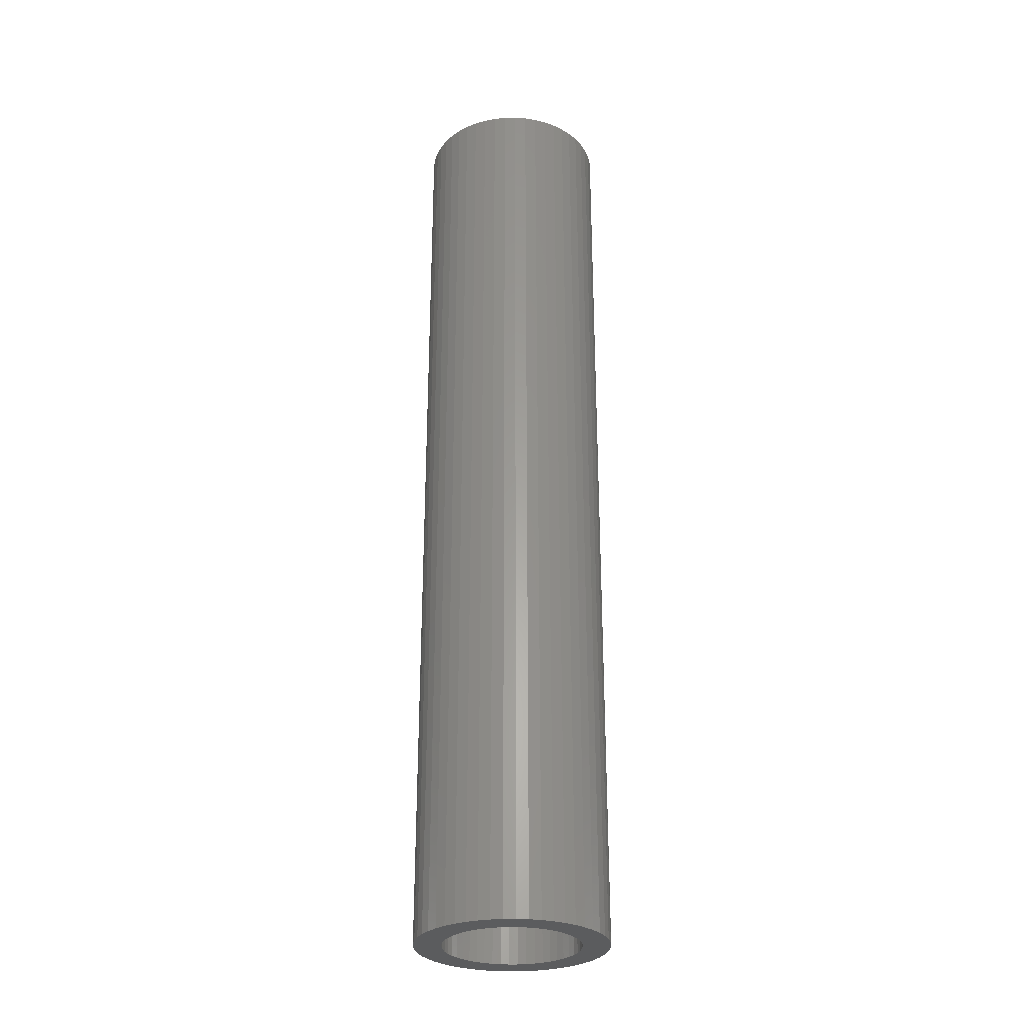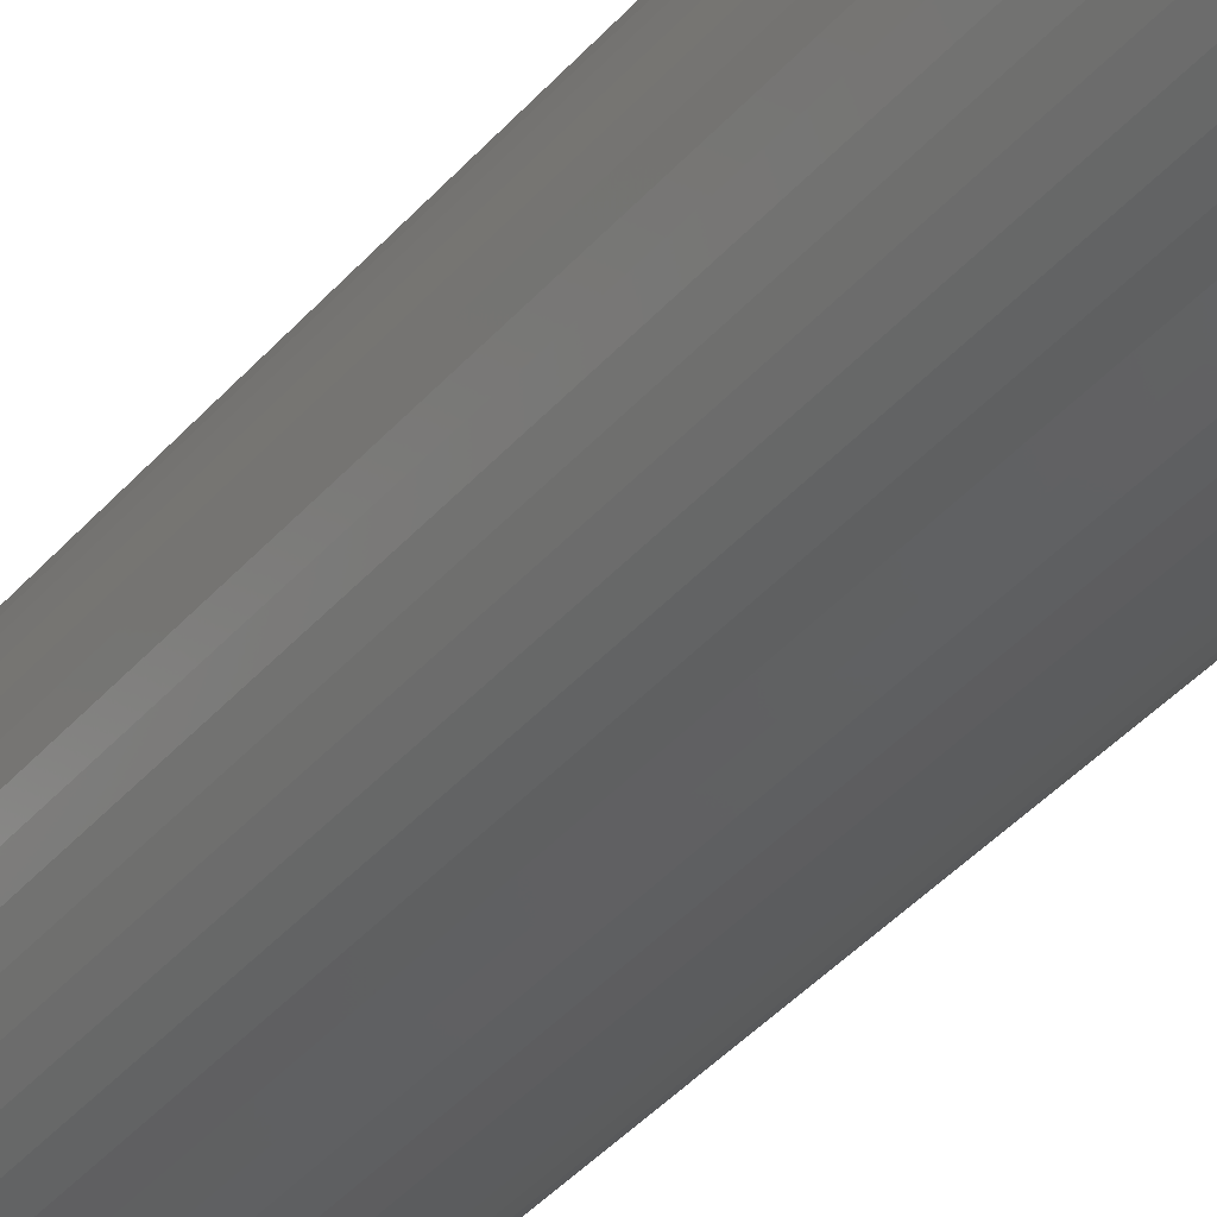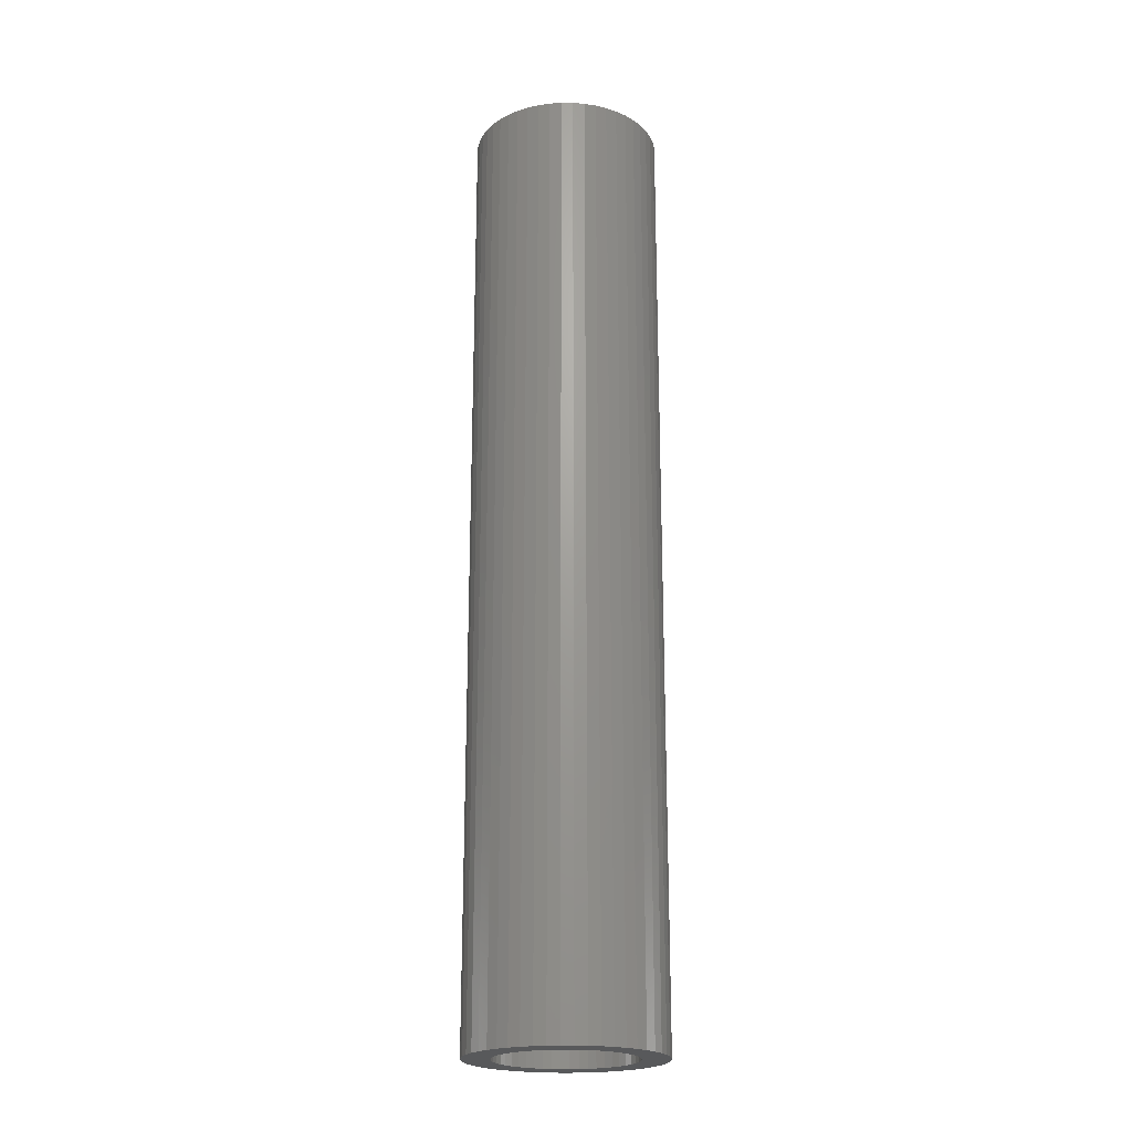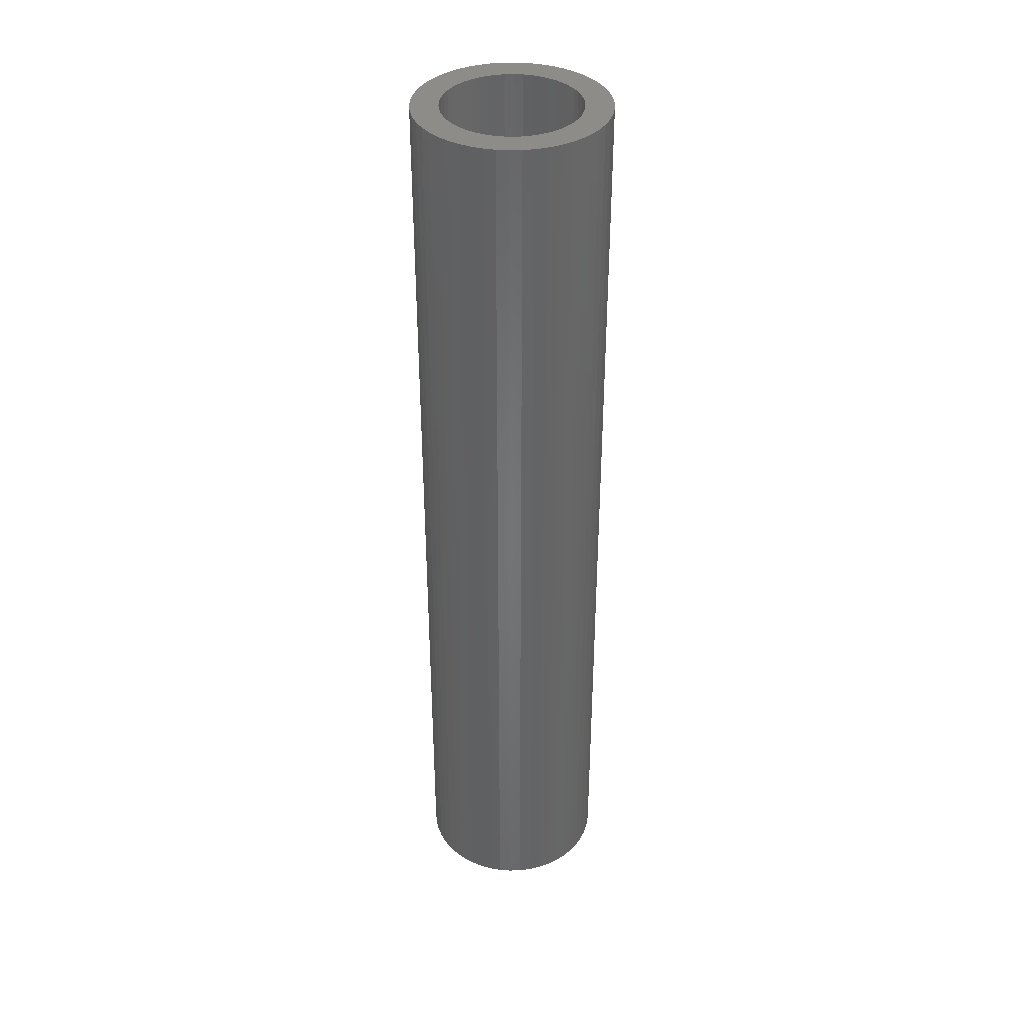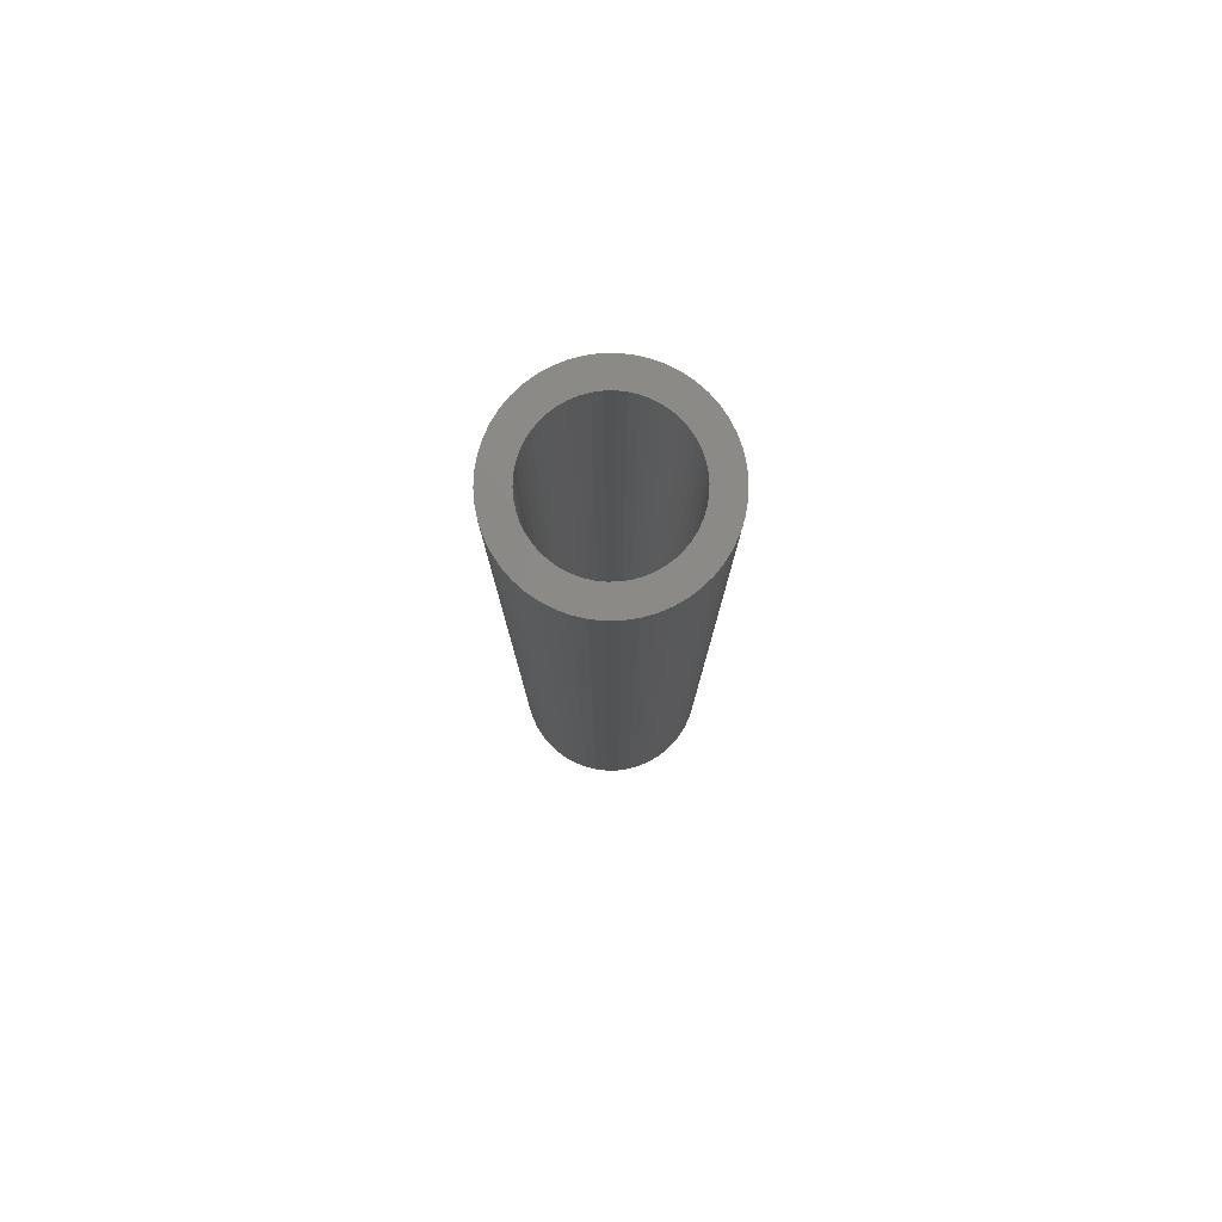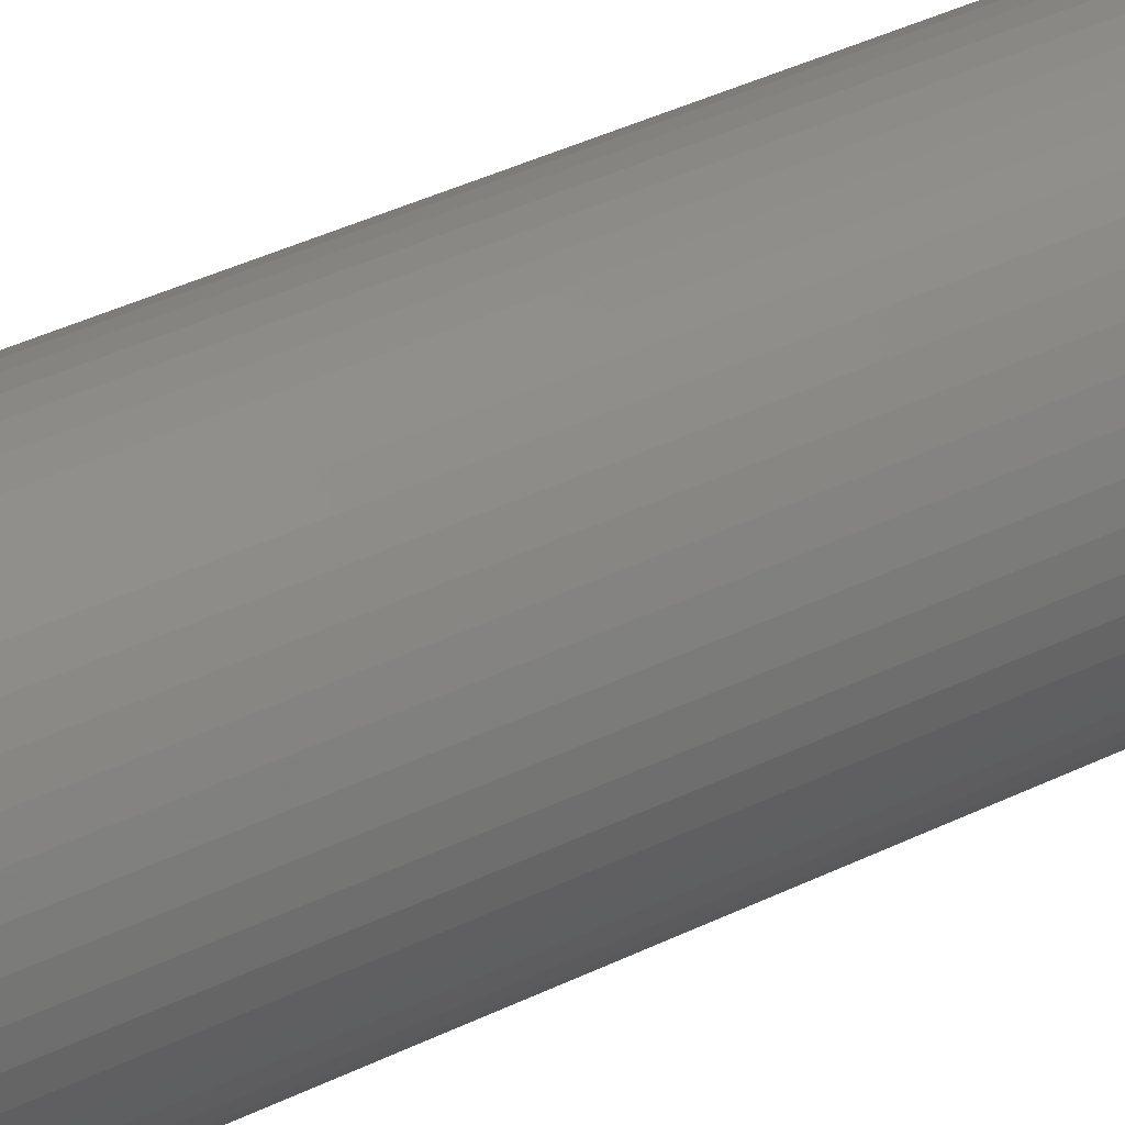
<metadata>
{"format":"stl","ext":"stl","renderer":"f3d","projection":"perspective","resolution":1024,"background":"white","views":[{"elev":-28.8,"azim":80.6,"up":"+Z"},{"elev":-37.8,"azim":144.9,"up":"+Y"},{"elev":-21.5,"azim":78.5,"up":"+Z"},{"elev":37.6,"azim":-138.8,"up":"+Z"},{"elev":79.5,"azim":114.2,"up":"+Z"},{"elev":34.7,"azim":-124.2,"up":"+Y"}]}
</metadata>
<code>
# stl→obj: 200 verts, 400 faces
v 7 0 35
v 6.945 0.8773 -35
v 6.945 0.8773 35
v 7 0 -35
v -7 0 -35
v -6.945 0.8773 35
v -6.945 0.8773 -35
v -7 0 35
v 0.4395 6.986 -35
v -0.4395 6.986 35
v 0.4395 6.986 35
v -0.4395 6.986 -35
v -0.4395 -6.986 -35
v 0.4395 -6.986 35
v -0.4395 -6.986 35
v 0.4395 -6.986 -35
v 5.103 4.792 -35
v 4.462 5.394 35
v 5.103 4.792 35
v 4.462 5.394 -35
v -4.462 5.394 -35
v -5.103 4.792 35
v -4.462 5.394 35
v -5.103 4.792 -35
v -2.163 6.657 -35
v -2.98 6.334 35
v -2.163 6.657 35
v -2.98 6.334 -35
v 6.508 2.577 35
v 6.134 3.372 -35
v 6.134 3.372 35
v 6.508 2.577 -35
v 6.78 1.741 -35
v 6.78 1.741 35
v 2.98 6.334 -35
v 2.163 6.657 35
v 2.98 6.334 35
v 2.163 6.657 -35
v 3.751 5.91 -35
v 3.751 5.91 35
v -6.508 2.577 -35
v -6.134 3.372 35
v -6.134 3.372 -35
v -6.508 2.577 35
v -6.78 1.741 -35
v -6.78 1.741 35
v -1.312 6.876 -35
v -1.312 6.876 35
v 5.663 4.114 35
v 5.663 4.114 -35
v 1.312 6.876 35
v 1.312 6.876 -35
v -5.663 4.114 35
v -5.663 4.114 -35
v 5 0 35
v 4.961 0.6267 35
v 6.945 -0.8773 35
v 4.843 1.243 35
v 4.961 -0.6267 35
v 4.649 1.841 35
v 6.78 -1.741 35
v 4.382 2.409 35
v 4.843 -1.243 35
v 4.045 2.939 35
v 6.508 -2.577 35
v 4.649 -1.841 35
v 3.645 3.423 35
v 3.187 3.853 35
v 2.679 4.222 35
v 2.129 4.524 35
v 1.545 4.755 35
v 0.9369 4.911 35
v 0.314 4.99 35
v -0.314 4.99 35
v -0.9369 4.911 35
v -1.545 4.755 35
v -2.129 4.524 35
v -2.679 4.222 35
v -3.751 5.91 35
v -3.187 3.853 35
v -3.645 3.423 35
v -4.045 2.939 35
v -4.382 2.409 35
v -4.649 1.841 35
v 6.134 -3.372 35
v 4.382 -2.409 35
v 5.663 -4.114 35
v 4.045 -2.939 35
v 5.103 -4.792 35
v 3.645 -3.423 35
v 4.462 -5.394 35
v 3.187 -3.853 35
v 3.751 -5.91 35
v 2.679 -4.222 35
v 2.98 -6.334 35
v 2.129 -4.524 35
v 2.163 -6.657 35
v 1.545 -4.755 35
v 1.312 -6.876 35
v 0.9369 -4.911 35
v 0.314 -4.99 35
v -0.314 -4.99 35
v -0.9369 -4.911 35
v -1.312 -6.876 35
v -1.545 -4.755 35
v -2.163 -6.657 35
v -2.129 -4.524 35
v -2.98 -6.334 35
v -2.679 -4.222 35
v -3.751 -5.91 35
v -3.187 -3.853 35
v -4.462 -5.394 35
v -3.645 -3.423 35
v -5.103 -4.792 35
v -4.045 -2.939 35
v -5.663 -4.114 35
v -4.382 -2.409 35
v -6.134 -3.372 35
v -4.649 -1.841 35
v -6.508 -2.577 35
v -4.843 -1.243 35
v -6.78 -1.741 35
v -4.961 -0.6267 35
v -6.945 -0.8773 35
v -5 0 35
v -4.843 1.243 35
v -4.961 0.6267 35
v -3.751 5.91 -35
v 6.945 -0.8773 -35
v 6.508 -2.577 -35
v 6.134 -3.372 -35
v -5.103 -4.792 -35
v -4.462 -5.394 -35
v -6.134 -3.372 -35
v -6.508 -2.577 -35
v -5.663 -4.114 -35
v 5 0 -35
v 4.961 -0.6267 -35
v 6.78 -1.741 -35
v 4.843 -1.243 -35
v 4.961 0.6267 -35
v 4.649 -1.841 -35
v 4.382 -2.409 -35
v 5.663 -4.114 -35
v 4.843 1.243 -35
v 4.045 -2.939 -35
v 5.103 -4.792 -35
v 4.649 1.841 -35
v 3.645 -3.423 -35
v 4.462 -5.394 -35
v 3.187 -3.853 -35
v 3.751 -5.91 -35
v 2.679 -4.222 -35
v 2.98 -6.334 -35
v 2.129 -4.524 -35
v 2.163 -6.657 -35
v 1.545 -4.755 -35
v 1.312 -6.876 -35
v 0.9369 -4.911 -35
v 0.314 -4.99 -35
v -0.314 -4.99 -35
v -0.9369 -4.911 -35
v -1.312 -6.876 -35
v -1.545 -4.755 -35
v -2.163 -6.657 -35
v -2.129 -4.524 -35
v -2.98 -6.334 -35
v -2.679 -4.222 -35
v -3.751 -5.91 -35
v -3.187 -3.853 -35
v -3.645 -3.423 -35
v -4.045 -2.939 -35
v -4.382 -2.409 -35
v -4.649 -1.841 -35
v 4.382 2.409 -35
v 4.045 2.939 -35
v 3.645 3.423 -35
v 3.187 3.853 -35
v 2.679 4.222 -35
v 2.129 4.524 -35
v 1.545 4.755 -35
v 0.9369 4.911 -35
v 0.314 4.99 -35
v -0.314 4.99 -35
v -0.9369 4.911 -35
v -1.545 4.755 -35
v -2.129 4.524 -35
v -2.679 4.222 -35
v -3.187 3.853 -35
v -3.645 3.423 -35
v -4.045 2.939 -35
v -4.382 2.409 -35
v -4.649 1.841 -35
v -4.843 1.243 -35
v -4.961 0.6267 -35
v -5 0 -35
v -4.843 -1.243 -35
v -6.78 -1.741 -35
v -4.961 -0.6267 -35
v -6.945 -0.8773 -35
f 1 2 3
f 2 1 4
f 5 6 7
f 6 5 8
f 9 10 11
f 10 9 12
f 13 14 15
f 14 13 16
f 17 18 19
f 18 17 20
f 21 22 23
f 22 21 24
f 25 26 27
f 26 25 28
f 29 30 31
f 30 29 32
f 3 33 34
f 33 3 2
f 35 36 37
f 36 35 38
f 39 37 40
f 37 39 35
f 41 42 43
f 42 41 44
f 45 44 41
f 44 45 46
f 47 27 48
f 27 47 25
f 34 32 29
f 32 34 33
f 49 17 19
f 17 49 50
f 31 50 49
f 50 31 30
f 38 51 36
f 51 38 52
f 52 11 51
f 11 52 9
f 20 40 18
f 40 20 39
f 43 53 54
f 53 43 42
f 54 22 24
f 22 54 53
f 7 46 45
f 46 7 6
f 55 1 3
f 56 3 34
f 1 55 57
f 58 34 29
f 59 57 55
f 60 29 31
f 57 59 61
f 62 31 49
f 63 61 59
f 64 49 19
f 61 63 65
f 66 65 63
f 3 56 55
f 34 58 56
f 29 60 58
f 67 19 18
f 31 62 60
f 49 64 62
f 68 18 40
f 19 67 64
f 18 68 67
f 69 40 37
f 40 69 68
f 70 37 36
f 37 70 69
f 36 71 70
f 51 71 36
f 51 72 71
f 11 72 51
f 11 73 72
f 11 74 73
f 10 74 11
f 10 75 74
f 48 75 10
f 48 76 75
f 27 76 48
f 76 27 77
f 26 77 27
f 77 26 78
f 79 78 26
f 78 79 80
f 23 80 79
f 80 23 81
f 22 81 23
f 81 22 82
f 53 82 22
f 82 53 83
f 42 83 53
f 44 84 42
f 83 42 84
f 65 66 85
f 86 85 66
f 85 86 87
f 88 87 86
f 87 88 89
f 90 89 88
f 89 90 91
f 92 91 90
f 91 92 93
f 94 93 92
f 93 94 95
f 96 95 94
f 95 96 97
f 98 97 96
f 98 99 97
f 100 99 98
f 100 14 99
f 101 14 100
f 102 14 101
f 102 15 14
f 103 15 102
f 103 104 15
f 105 104 103
f 106 105 107
f 105 106 104
f 108 107 109
f 107 108 106
f 110 109 111
f 112 111 113
f 109 110 108
f 114 113 115
f 116 115 117
f 111 112 110
f 118 117 119
f 120 119 121
f 122 121 123
f 113 114 112
f 124 123 125
f 84 44 126
f 46 126 44
f 115 116 114
f 126 46 127
f 117 118 116
f 6 127 46
f 119 120 118
f 127 6 125
f 121 122 120
f 8 125 6
f 123 124 122
f 125 8 124
f 28 79 26
f 79 28 128
f 128 23 79
f 23 128 21
f 12 48 10
f 48 12 47
f 57 4 1
f 4 57 129
f 85 130 65
f 130 85 131
f 132 112 114
f 112 132 133
f 134 120 135
f 120 134 118
f 136 118 134
f 118 136 116
f 137 4 129
f 138 129 139
f 4 137 2
f 140 139 130
f 141 2 137
f 142 130 131
f 2 141 33
f 143 131 144
f 145 33 141
f 146 144 147
f 33 145 32
f 148 32 145
f 129 138 137
f 139 140 138
f 130 142 140
f 149 147 150
f 131 143 142
f 144 146 143
f 151 150 152
f 147 149 146
f 150 151 149
f 153 152 154
f 152 153 151
f 155 154 156
f 154 155 153
f 156 157 155
f 158 157 156
f 158 159 157
f 16 159 158
f 16 160 159
f 16 161 160
f 13 161 16
f 13 162 161
f 163 162 13
f 163 164 162
f 165 164 163
f 164 165 166
f 167 166 165
f 166 167 168
f 169 168 167
f 168 169 170
f 133 170 169
f 170 133 171
f 132 171 133
f 171 132 172
f 136 172 132
f 172 136 173
f 134 173 136
f 135 174 134
f 173 134 174
f 32 148 30
f 175 30 148
f 30 175 50
f 176 50 175
f 50 176 17
f 177 17 176
f 17 177 20
f 178 20 177
f 20 178 39
f 179 39 178
f 39 179 35
f 180 35 179
f 35 180 38
f 181 38 180
f 181 52 38
f 182 52 181
f 182 9 52
f 183 9 182
f 184 9 183
f 184 12 9
f 185 12 184
f 185 47 12
f 186 47 185
f 25 186 187
f 186 25 47
f 28 187 188
f 187 28 25
f 128 188 189
f 21 189 190
f 188 128 28
f 24 190 191
f 54 191 192
f 189 21 128
f 43 192 193
f 41 193 194
f 45 194 195
f 190 24 21
f 7 195 196
f 174 135 197
f 198 197 135
f 191 54 24
f 197 198 199
f 192 43 54
f 200 199 198
f 193 41 43
f 199 200 196
f 194 45 41
f 5 196 200
f 195 7 45
f 196 5 7
f 154 93 95
f 93 154 152
f 65 139 61
f 139 65 130
f 132 116 136
f 116 132 114
f 135 122 198
f 122 135 120
f 150 89 91
f 89 150 147
f 156 95 97
f 95 156 154
f 158 97 99
f 97 158 156
f 16 99 14
f 99 16 158
f 61 129 57
f 129 61 139
f 87 131 85
f 131 87 144
f 89 144 87
f 144 89 147
f 163 15 104
f 15 163 13
f 167 106 108
f 106 167 165
f 165 104 106
f 104 165 163
f 198 124 200
f 124 198 122
f 200 8 5
f 8 200 124
f 152 91 93
f 91 152 150
f 169 108 110
f 108 169 167
f 133 110 112
f 110 133 169
f 137 56 141
f 56 137 55
f 125 195 127
f 195 125 196
f 184 73 74
f 73 184 183
f 160 102 101
f 102 160 161
f 178 67 68
f 67 178 177
f 190 80 81
f 80 190 189
f 187 76 77
f 76 187 186
f 148 62 175
f 62 148 60
f 141 58 145
f 58 141 56
f 181 70 71
f 70 181 180
f 182 71 72
f 71 182 181
f 180 69 70
f 69 180 179
f 84 192 83
f 192 84 193
f 82 190 81
f 190 82 191
f 126 193 84
f 193 126 194
f 186 75 76
f 75 186 185
f 159 101 100
f 101 159 160
f 145 60 148
f 60 145 58
f 176 67 177
f 67 176 64
f 175 64 176
f 64 175 62
f 183 72 73
f 72 183 182
f 179 68 69
f 68 179 178
f 83 191 82
f 191 83 192
f 127 194 126
f 194 127 195
f 188 77 78
f 77 188 187
f 189 78 80
f 78 189 188
f 185 74 75
f 74 185 184
f 140 59 138
f 59 140 63
f 170 113 111
f 113 170 171
f 117 174 119
f 174 117 173
f 113 172 115
f 172 113 171
f 153 96 94
f 96 153 155
f 143 66 142
f 66 143 86
f 138 55 137
f 55 138 59
f 119 197 121
f 197 119 174
f 123 196 125
f 196 123 199
f 149 92 90
f 92 149 151
f 155 98 96
f 98 155 157
f 157 100 98
f 100 157 159
f 146 86 143
f 86 146 88
f 149 88 146
f 88 149 90
f 142 63 140
f 63 142 66
f 161 103 102
f 103 161 162
f 115 173 117
f 173 115 172
f 121 199 123
f 199 121 197
f 151 94 92
f 94 151 153
f 162 105 103
f 105 162 164
f 164 107 105
f 107 164 166
f 166 109 107
f 109 166 168
f 168 111 109
f 111 168 170

</code>
